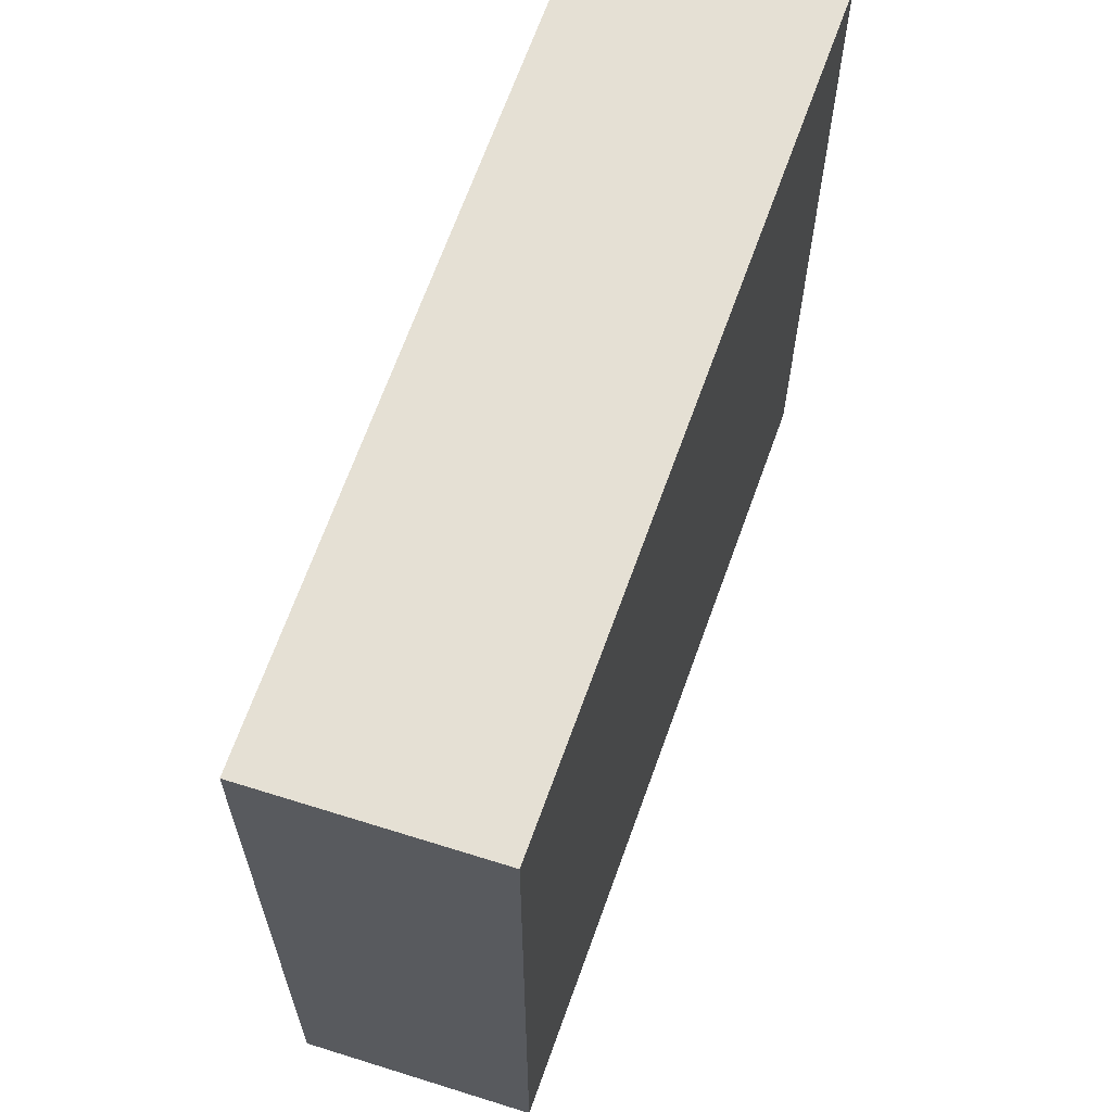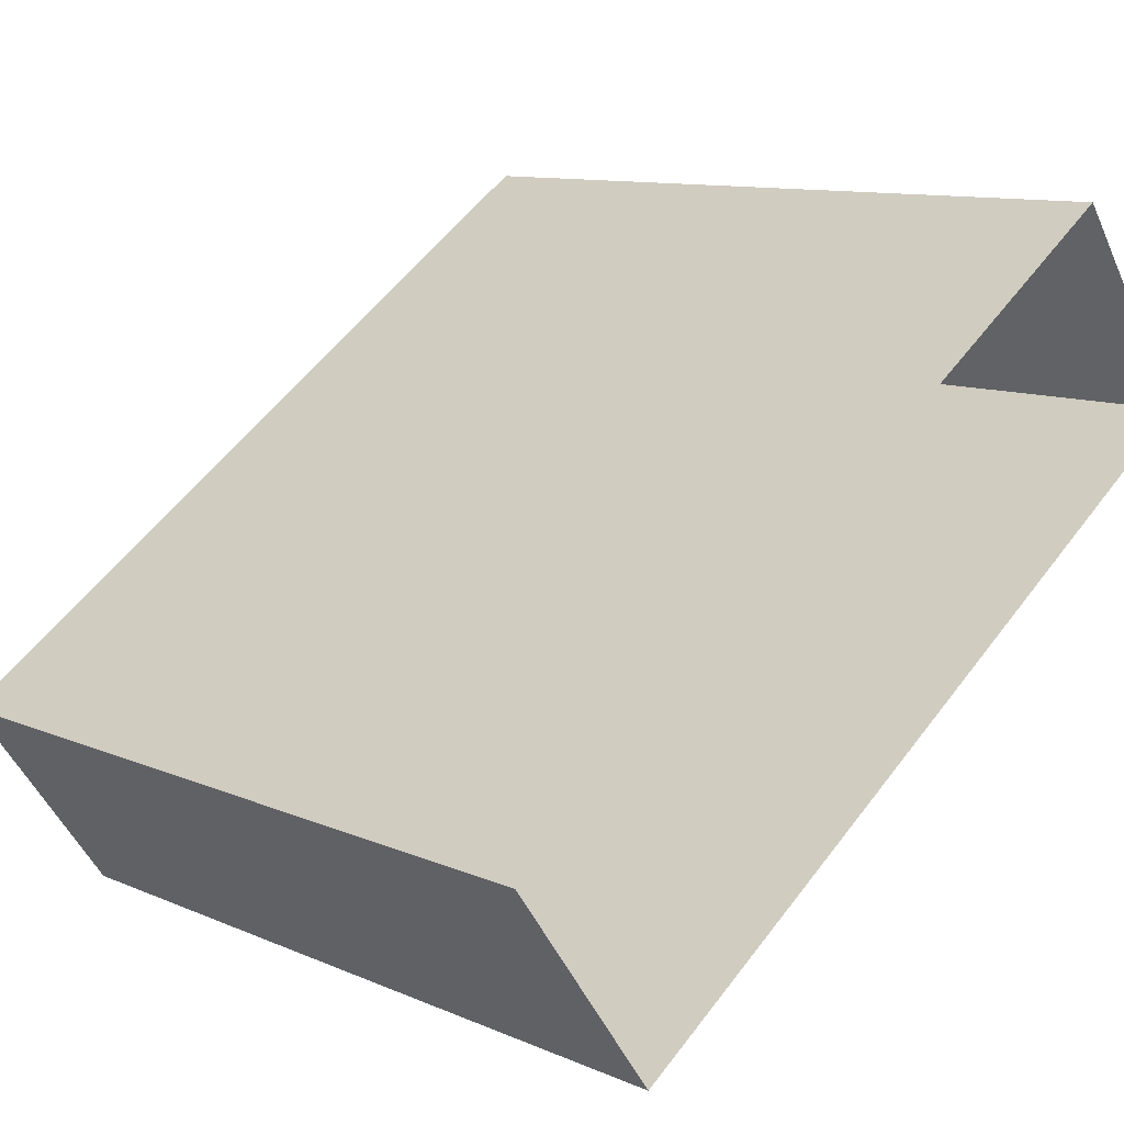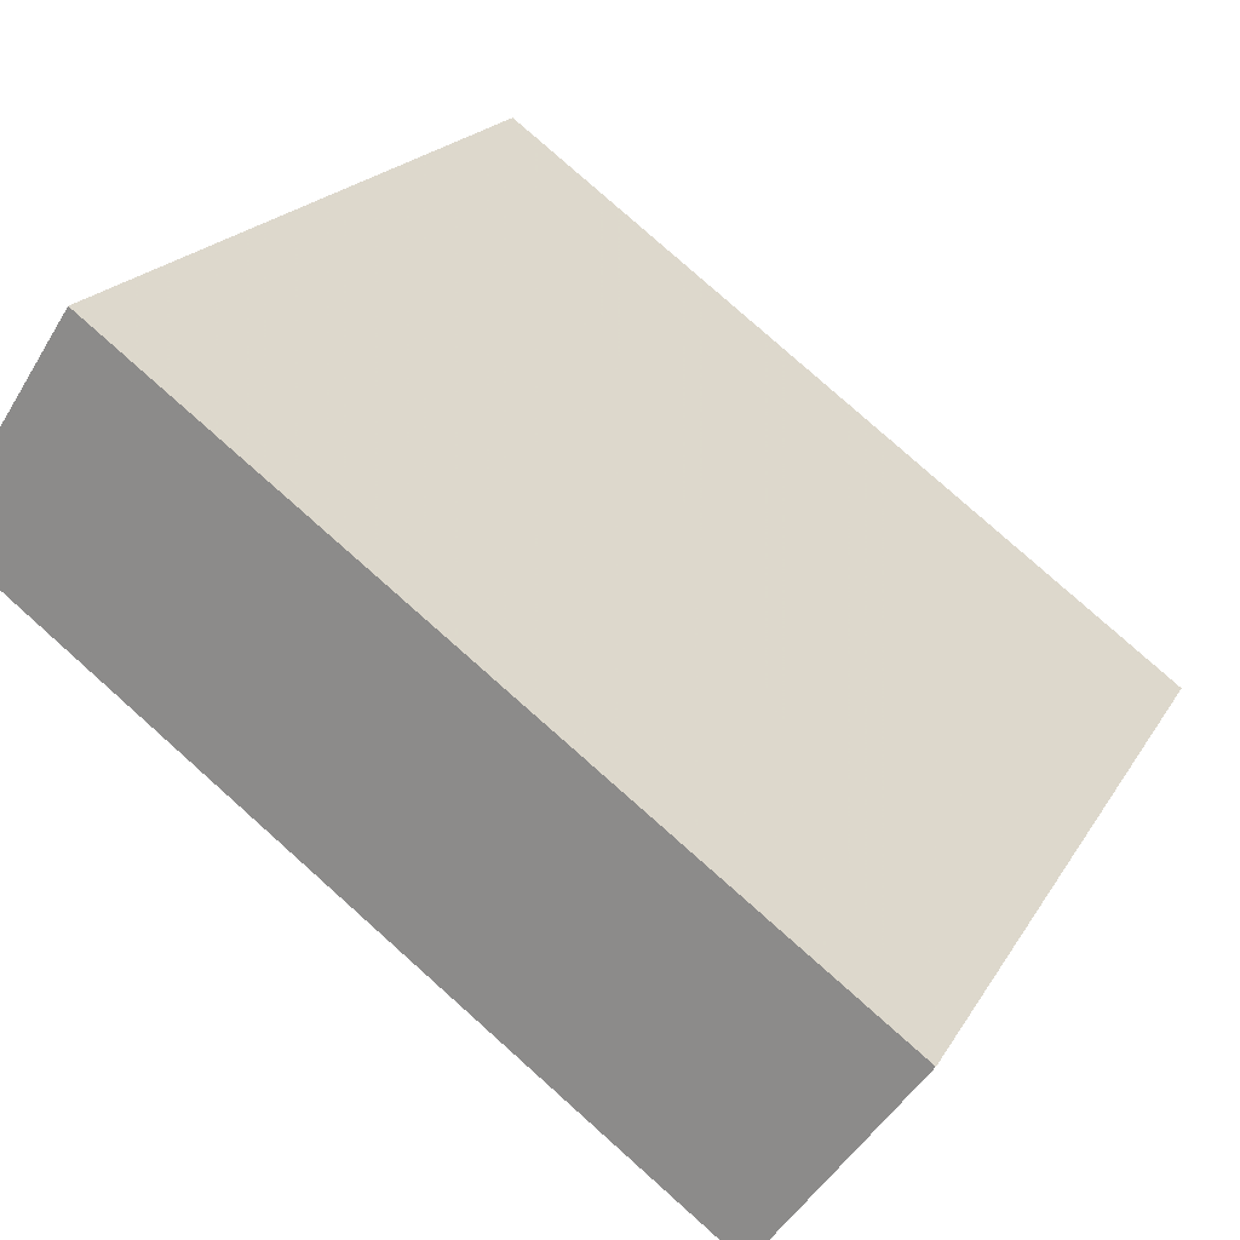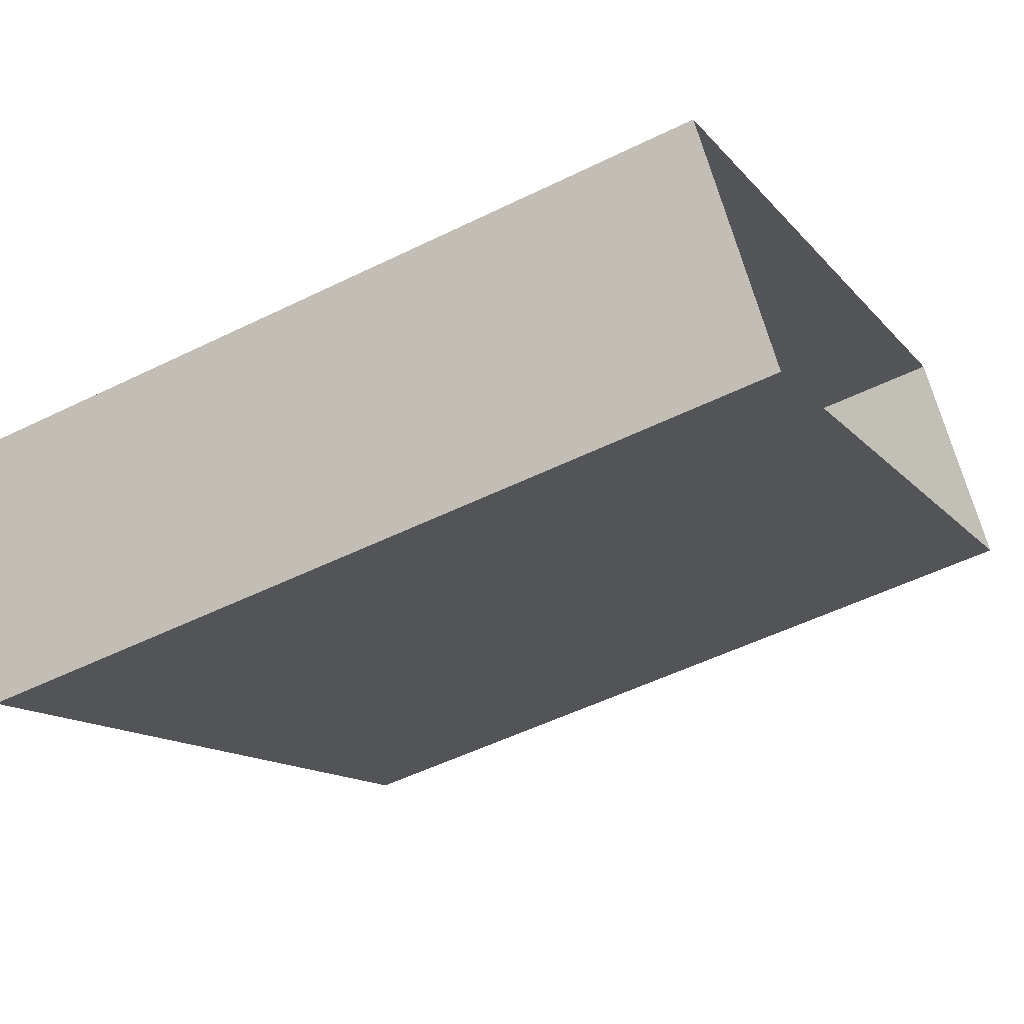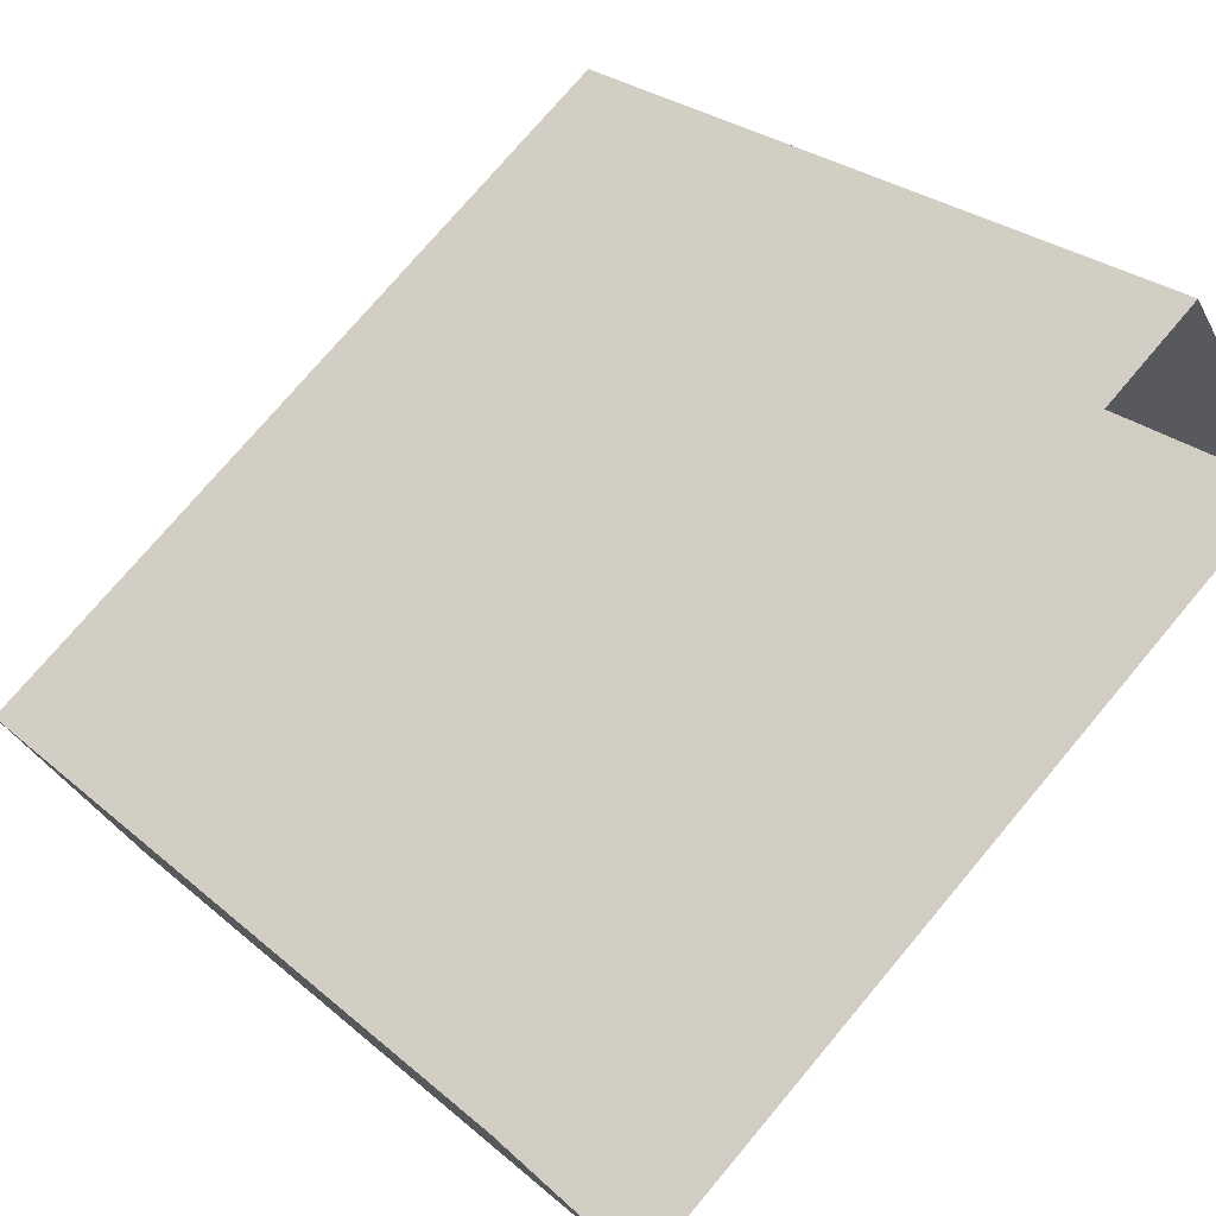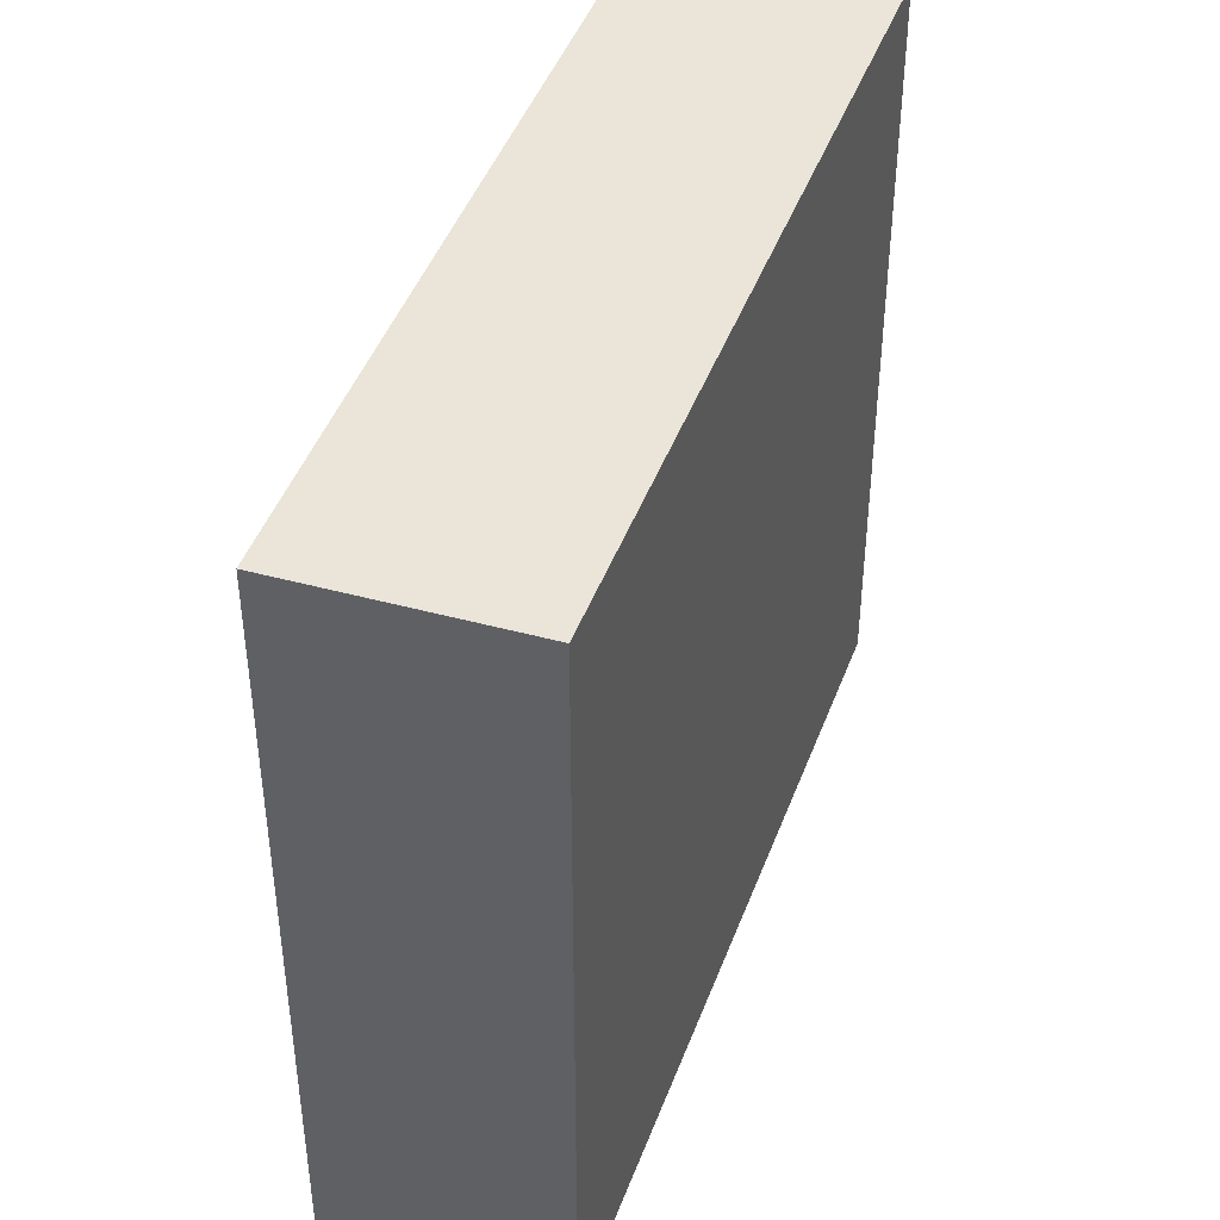
<metadata>
{"format":"obj","ext":"obj","renderer":"f3d","projection":"perspective","resolution":1024,"background":"white","views":[{"elev":65.6,"azim":-106.3,"up":"+Z"},{"elev":10.4,"azim":137.6,"up":"+Y"},{"elev":20.4,"azim":22.6,"up":"+Y"},{"elev":-51.4,"azim":118.2,"up":"+Y"},{"elev":26.7,"azim":142.7,"up":"+Y"},{"elev":44.5,"azim":-106.3,"up":"+Z"}]}
</metadata>
<code>
v -1.226e+04 -3.393e+04 34.42
v -1.226e+04 -3.393e+04 34.42
v -1.227e+04 -3.393e+04 34.42
v -1.227e+04 -3.392e+04 34.42
v -1.226e+04 -3.393e+04 47.21
v -1.227e+04 -3.392e+04 47.21
v -1.227e+04 -3.393e+04 47.21
v -1.226e+04 -3.393e+04 47.21
f 1 2 3
f 4 1 3
f 5 6 7
f 8 5 7
f 7 4 3
f 7 6 4
f 5 1 4
f 6 5 4
f 8 2 1
f 5 8 1
f 8 3 2
f 8 7 3

</code>
